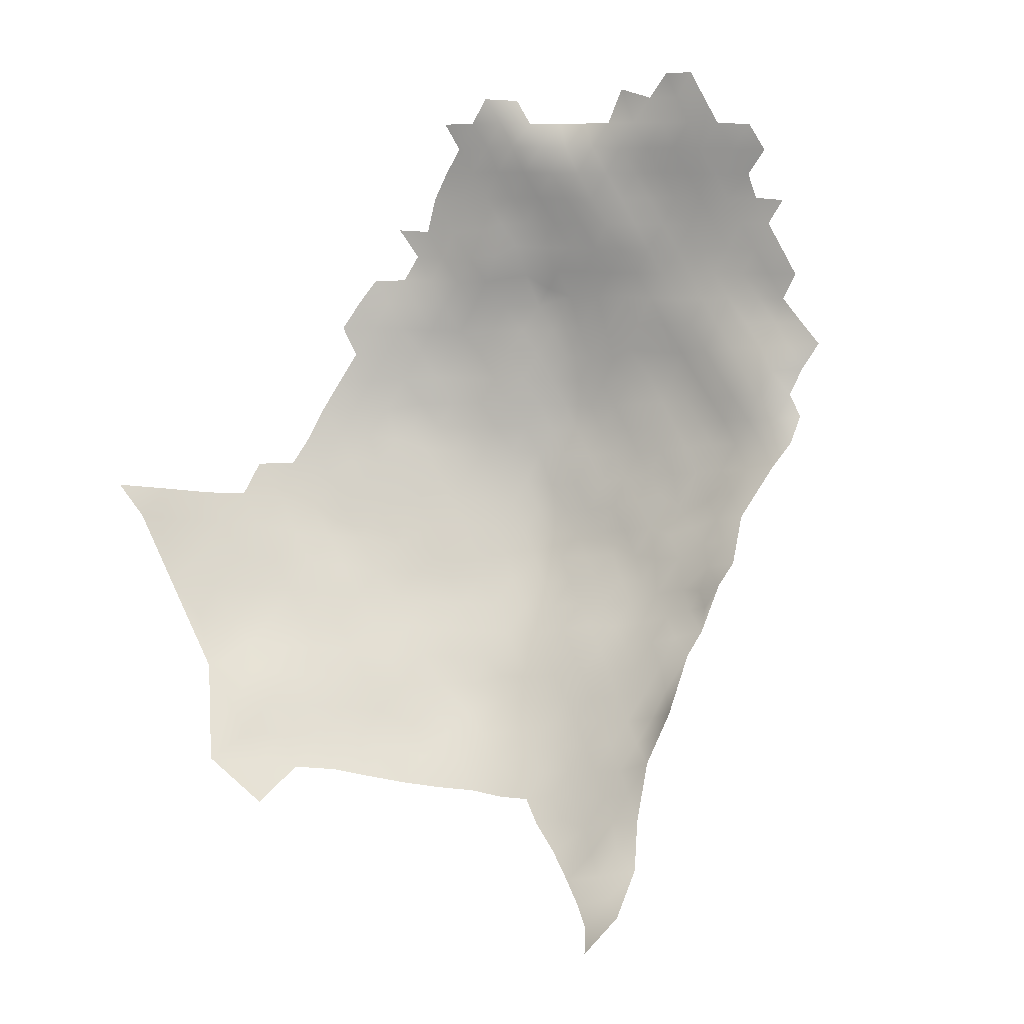
<metadata>
{"format":"obj","ext":"obj","renderer":"f3d","projection":"perspective","resolution":1024,"background":"white","views":[{"elev":-73.3,"azim":-150.3,"up":"+Z"}]}
</metadata>
<code>
v -538.9 846 -198.4
v -538.7 849.3 -196.7
v -542.4 847.2 -196.9
v -542.5 843.8 -198.7
v -545.9 845.1 -197.1
v -546 841.6 -198.9
v -542.3 840.3 -200.6
v -538.7 842.6 -200.4
v -549.2 843.1 -197.8
v -549.1 839.6 -199.5
v -545.5 838.3 -200.9
v -548.7 836.4 -201.5
v -551.9 837.8 -200.4
v -551.8 834.8 -202.6
v -554.9 836.5 -201.9
v -554.8 833.9 -204.3
v -551.5 832.3 -205.4
v -548.4 833.4 -203.8
v -558 835.5 -203.4
v -558 832.8 -205.8
v -554.6 831.4 -207
v -551.5 829.8 -207.9
v -548.2 830.8 -206.6
v -544.8 832.2 -205.4
v -544.9 835.4 -202.9
v -544.8 829.2 -208.2
v -541.3 830.9 -207.2
v -541.3 834.2 -204.7
v -548.2 828.4 -209.4
v -541.5 837.4 -202.4
v -548.3 826.2 -212
v -551.5 827.6 -210.8
v -545 827 -210.6
v -551.6 825.2 -213.4
v -548.2 823.7 -214.8
v -545 824.7 -213.2
v -555 839.4 -199.6
v -558 838.3 -201.2
v -554.9 842.7 -197.7
v -557.8 841.6 -199.3
v -551.8 840.9 -198.6
v -537.8 836.3 -204.2
v -537.8 839.6 -202.2
v -537.9 832.9 -206.6
v -534.2 835.2 -206.3
v -534.1 838.7 -203.9
v -534.3 831.6 -208.7
v -530.6 834.1 -208.5
v -530.6 837.6 -206
v -530.4 841.2 -203.6
v -527 836.6 -208.4
v -526.9 840.2 -205.8
v -534.1 842 -201.7
v -560.9 837.5 -202.9
v -561 840.4 -200.7
v -537.9 829.6 -209
v -541.4 828 -209.8
v -534.1 846 -199.7
v -530.2 844.8 -201.7
v -535 828 -210.8
v -531.2 830.1 -210.7
v -551.5 822.9 -216.6
v -554.7 824.3 -215.3
v -554.5 826.4 -212.2
v -557.9 825.7 -213.9
v -558 824 -217.3
v -554.9 822.4 -218.4
v -551.3 820.6 -219.7
v -548.2 821.4 -217.7
v -548.1 819.1 -220.8
v -545.1 819.9 -218.8
v -545.1 822.2 -215.9
v -545.2 817.8 -221.8
v -548.2 817.1 -223.9
v -545.1 815.6 -225.2
v -542.1 816.4 -223
v -542 818.5 -219.9
v -541.6 820.7 -217.3
v -538 819.4 -219
v -538.7 817.1 -221.5
v -551.2 818.4 -222.7
v -554.5 820 -221.5
v -554.4 818.1 -224.8
v -551.4 816.5 -226
v -551.7 815 -229.3
v -548.1 815 -227.5
v -554.3 816.8 -227.4
v -541.9 814.2 -226.4
v -538.7 815 -224.5
v -557.6 827.8 -211
v -561.1 825.5 -215.9
v -561.2 827.7 -212.5
v -554.3 828.8 -209.4
v -548.1 813 -230.3
v -545.1 813.3 -228.6
v -537.8 821.8 -216.3
v -541.5 823.2 -214.5
v -564.5 827.3 -214.8
v -564.2 825.4 -217.8
v -561.1 823.8 -219.2
v -557.4 819.8 -223.4
v -556.9 818.8 -228.1
v -527 832.5 -211.2
v -523.4 839 -208.2
v -523.3 835.4 -210.8
v -523.3 831.5 -213.2
v -519.7 834.1 -213.1
v -519.6 837.9 -210.7
v -519.5 841.6 -208.4
v -515.9 836.8 -213.4
v -515.7 840.6 -211.3
v -516 832.9 -215.7
v -512 835.9 -216.4
v -511.8 839.8 -214.3
v -519.5 830.3 -215.6
v -515.6 829.3 -218.4
v -511.8 832.1 -218.9
v -522.6 827.7 -216.1
v -518.9 826.6 -218.7
v -522.5 823.9 -219.4
v -526.2 824.7 -217
v -526.2 828.2 -214.2
v -529.7 825.3 -214.9
v -529.8 822.3 -217.9
v -533.6 823.1 -215.7
v -533.6 820.2 -218.9
v -529.8 819.1 -220.8
v -526.1 821.4 -220.1
v -532.7 817.2 -222.1
v -508.3 838.6 -217.4
v -512 843.6 -211.6
v -508.2 842.3 -215.3
v -507.5 847.2 -212.2
v -508.4 835.1 -219.3
v -535.9 847.9 -197.9
v -545.8 848.7 -195.5
v -542.3 850.6 -195.2
v -542.4 854.1 -193.6
v -545.7 852.1 -194
v -545.3 855.5 -192.7
v -548.8 853.7 -193.2
v -548.2 857.4 -192.2
v -551.7 855.7 -192.9
v -551.7 859.2 -191.6
v -554.9 857.6 -192.7
v -554.7 861.2 -191.5
v -558 859.5 -192.5
v -558.1 855.9 -193.6
v -555 854 -193.9
v -551.9 852.3 -194.1
v -549.1 850.4 -194.6
v -552.4 848.6 -195.3
v -549.2 846.8 -196.1
v -548 861.2 -191.1
v -551.4 862.8 -190.6
v -544.7 859.2 -191.7
v -558.5 852.2 -194.5
v -555.5 850.4 -194.8
v -547.9 865 -190.2
v -544.4 863.1 -190.8
v -544.1 867.1 -190.2
v -543.9 870.7 -189.1
v -543.9 874.3 -188.2
v -547.3 872.4 -188.7
v -547.2 868.9 -189.8
v -540.3 868.9 -189.7
v -540.5 872.6 -188.7
v -536.7 866.9 -190.5
v -540.2 864.9 -190.7
v -536.8 863 -191.5
v -533.3 865.1 -191.6
v -540.4 860.7 -191.7
v -536.7 859.2 -192.8
v -533.3 861.2 -192.7
v -530 863 -192.9
v -526.5 861.2 -194.5
v -522.8 863.5 -195.2
v -515.7 864.2 -198.6
v -511.7 867.5 -199.9
v -519.5 861.5 -197.6
v -523.3 858.7 -196.9
v -519.4 857.2 -199.7
v -515.9 859.9 -200.3
v -550.4 870.6 -189.5
v -550.6 874 -188.2
v -553.7 872.4 -189.2
v -553.6 868.8 -190.1
v -550.6 866.8 -190.1
v -553.9 864.9 -190.6
v -553.7 875.8 -187.9
v -547.3 875.7 -187.6
v -556.8 870.6 -190.2
v -557 866.8 -190.7
v -557.6 863.1 -191.5
v -529.9 859.3 -194.3
v -561.4 854.1 -194.3
v -561.3 857.7 -193.5
v -564.5 856 -194.3
v -564.7 859.6 -193.4
v -567.8 858.2 -194.7
v -567.4 854.5 -195.5
v -564.4 852.4 -195.2
v -561.4 850.5 -195.1
v -564.3 849 -196.3
v -567.2 851.1 -196.6
v -567.1 847.9 -198
v -564.1 845.9 -197.9
v -561.2 847.1 -196.3
v -558.2 848.7 -195.5
v -569.8 853.1 -196.9
v -570.1 850 -198
v -570.8 856.6 -196.2
v -567.1 844.9 -199.5
v -570 847 -199.6
v -569.9 844 -201.2
v -572.8 845.9 -201
v -572.8 843 -202.8
v -569.8 841.1 -203.1
v -567 842 -201.3
v -567.1 839.2 -203.5
v -564.1 839.9 -201.8
v -564.1 842.8 -199.7
v -572.8 840.3 -204.8
v -569.8 838.3 -205.2
v -575.6 845 -202.6
v -575.4 848.1 -200.8
v -578.2 847.3 -202.6
v -578.5 844.4 -204.4
v -575.8 842.2 -204.4
v -578 850.5 -200.9
v -580.8 849.7 -202.8
v -580.9 846.8 -204.6
v -583.9 848.8 -204.4
v -583.7 852.1 -202.8
v -586.9 850.6 -204
v -586.5 854.1 -202.5
v -589.7 852.4 -203.4
v -590.1 849 -205
v -587.1 847.4 -205.8
v -583.8 845.8 -206.3
v -586.9 844.6 -207.6
v -583.8 842.8 -208
v -581.1 843.7 -206.3
v -583.6 855.3 -201.2
v -580.8 853.2 -201.3
v -580.7 856.6 -199.9
v -580.7 860.1 -198.8
v -583.7 858.5 -200
v -577.9 854.5 -199.7
v -577.8 858.1 -198.4
v -577.8 861.6 -197.4
v -583.8 861.9 -199.1
v -580.6 863.6 -198.1
v -580.7 867.1 -197.3
v -580.7 870.7 -196.5
v -583.8 869.1 -197.5
v -583.7 865.5 -198.3
v -577.6 865.1 -197
v -577.6 868.7 -196.3
v -577.4 872.3 -195.7
v -574.7 866.6 -195.8
v -574.6 870.1 -195
v -577.4 875.9 -194.9
v -580.6 874.2 -195.8
v -574.5 873.8 -194.4
v -571.8 868.1 -194.2
v -571.7 871.7 -193.6
v -572.1 864.6 -195
v -569 866.1 -193.7
v -568.7 869.6 -193
v -574.9 863 -196.2
v -568.8 862.4 -193.9
v -571.9 860.9 -195.6
v -580.6 877.8 -195
v -583.6 876.2 -196.2
v -583.7 872.6 -196.7
v -565.1 867.4 -192.3
v -568.6 873.2 -192.4
v -565.8 871.3 -192.2
v -574.8 859.7 -196.8
v -574.5 877.4 -193.9
v -577.7 879.3 -194
v -578.7 841.5 -206.3
v -566.8 864.6 -192.9
v -561.1 843.9 -198.3
v -557.9 845.2 -197
v -572.9 849.1 -199.3
v -586.6 878.2 -196.4
v -583.8 879.5 -194.8
v -587.3 882.3 -194.7
v -581.2 880.7 -193.2
v -586.6 874.7 -197.4
v -586.8 864 -199.5
v -586.7 860.5 -200.3
v -575.2 851.8 -199.2
v -576 839.4 -206.1
v -578.7 838.6 -208.2
v -581.4 840.6 -208.3
v -584.5 839.5 -209.7
v -581.6 837.6 -210
v -589.5 876.7 -197.9
v -589.5 873.3 -198.8
v -592.5 875.3 -199.4
v -592.4 871.7 -200.1
v -589.4 869.8 -199.4
v -586.7 871.2 -197.9
v -595.6 873.6 -200.6
v -595.6 869.9 -201.1
v -592.4 868.1 -200.5
v -571.5 875.4 -193.1
v -567.1 836.6 -205.5
v -564 837.1 -204.4
v -574.9 855.9 -198
v -512 858.6 -203.2
v -512 863 -201.4
v -515.8 855.5 -202.3
v -595.6 877.1 -200.1
v -595.7 880.4 -199.1
v -592.7 878.5 -198.5
v -598.9 871.7 -201.8
v -599 868.2 -202.6
v -595.9 866.4 -201.6
v -561.1 861.3 -192.6
v -519.4 852.9 -201.8
v -522.9 854.3 -199.3
v -526.4 855.5 -197
v -526.5 851.5 -199
v -523 850.2 -201.6
v -529.8 853.1 -197.1
v -532.7 854.8 -195.7
v -533.8 851 -197
v -529.8 849.1 -199.1
v -538.8 852.8 -195
v -526.5 847.6 -201.4
v -586.4 857.4 -201.2
v -589.4 859.3 -201.4
v -589.4 856 -202.3
v -556.6 874.2 -189.3
v -559.7 872.7 -190.5
v -560.1 869.1 -191.4
v -511.7 854.3 -205.4
v -515.7 851.3 -204.2
v -539.5 857 -193.2
v -589.3 862.7 -200.5
v -592.2 861.5 -201.7
v -592.2 864.9 -200.9
v -595.3 863.4 -202
v -595.2 860 -202.9
v -592.3 858 -202.7
v -571.6 889.2 -190.1
v -568.6 887.3 -189.8
v -565.4 888.9 -188.6
v -575 887.1 -190.8
v -571.8 885.8 -191.1
v -575.1 884 -192.2
v -571.7 882.6 -192.3
v -568.8 883.9 -190.5
v -565.5 885.3 -189.2
v -562.5 875.2 -190.7
v -562.9 871.5 -191.7
v -559.5 876.5 -189.3
v -519.6 848.8 -203.8
v -523.3 846.2 -203.8
v -598 861.7 -203.3
v -595.1 856.6 -204
v -595.1 853.2 -204.9
v -592.3 854.6 -203.6
v -592.4 851.1 -204.6
v -589.4 866.2 -199.9
v -586.6 867.8 -198.7
v -556.5 878 -188.2
v -507.5 871.2 -202.1
v -512 849.6 -207.3
v -507.6 857.7 -206.5
v -508.8 852.6 -208.1
v -542.2 857.3 -192.3
v -565.6 874.6 -191.5
v -568.4 877 -191.9
v -568.5 880.6 -191.3
v -571.4 879.1 -192.7
v -565.4 878.3 -190.7
v -565.5 882 -189.9
v -562.5 879.6 -189.3
v -562.5 883.4 -188.5
v -559.4 881.1 -188.1
v -572.3 853.3 -197.9
v -593 881.6 -197.4
v -584.7 836.4 -211.5
v -581.3 834.9 -212.2
v -577.7 833.8 -212.6
v -578.4 835.9 -210.5
v -575.3 834.1 -211.1
v -575.6 836.7 -208.6
v -575.1 831.8 -213.9
v -571.8 830.4 -214.8
v -572.2 832.3 -211.8
v -571.7 828.5 -218.4
v -568.7 828.7 -215.7
v -569.4 830.6 -212.7
v -569 827.1 -219.3
v -572.4 834.4 -209
v -523.2 842.4 -206.1
v -526.7 843.7 -203.7
v -519.7 844.8 -206.2
v -566.2 825.5 -219.2
v -508 866.4 -202.9
v -509.1 861.5 -203.9
v -574.9 880.9 -193.3
v -590.1 846.2 -206.7
v -592.9 847.8 -205.9
v -593.5 844.7 -207.6
v -590.2 843 -208
v -587.5 841.1 -208.7
v -561.7 822 -222
v -558 822 -220.4
v -537.7 824.7 -213.1
v -516 847.3 -206.4
v -515.9 843.8 -208.8
v -535.6 815.8 -223.4
v -552.3 844.6 -196.7
v -560.9 834.8 -205.2
v -564.1 834 -207
v -560.8 832 -207.5
v -557.7 830.3 -208.4
v -535.3 818.1 -220.7
v -555.3 846.7 -196
v -553.3 879.8 -187.2
v -560.5 865 -191.6
v -533.3 857.6 -194.1
v -536.2 855.4 -194.5
v -538.8 812.8 -227.3
v -535.7 813.4 -226
v -569 832.2 -210
v -568.6 834.8 -207.5
v -565.8 830.1 -211.7
v -565.9 832.5 -208.8
v -562.9 830.8 -209.4
v -560 829.3 -209.9
v -532.9 826.1 -212.9
v -589.8 879.9 -196.4
v -529.2 828.3 -213
v -541.7 825.8 -211.9
v -572.5 837.4 -207
v -529.9 856.3 -195.7
v -526.9 858.2 -195.5
v -507 831.9 -223.7
v -538.6 827.2 -210.8
v -564.6 863.1 -192.5
v -503.9 838.9 -220.7
v -587.3 838.3 -209.9
v -544.9 811.5 -232
v -547.9 810.9 -234
v -544.2 809.5 -235.1
v -545.3 807.2 -237.8
v -541 808.2 -236.9
v -541 809.8 -233.6
v -537.4 806.8 -238.3
v -541.3 806.4 -239.8
v -537 808.6 -234.6
v -578.5 882.1 -192.6
v -566.4 827 -217.2
v -537.5 805.4 -242
v -536.5 810.8 -230.1
v -564.5 823.4 -220.6
v -541.3 811.5 -230.1
v -541.6 805.4 -243.3
v -536.9 804.9 -246.8
v -512.5 846.3 -209.2
v -538.7 809.8 -232.1
f 271 280 273
f 309 346 369
f 240 243 232
f 283 297 296
f 220 224 311
f 228 243 283
f 224 220 218
f 20 421 423
f 318 319 387
f 240 242 243
f 219 215 218
f 231 227 230
f 231 232 227
f 228 229 225
f 228 225 227
f 287 226 216
f 248 294 335
f 226 230 227
f 370 306 305
f 228 232 243
f 228 227 232
f 297 283 298
f 271 251 280
f 10 41 13
f 226 225 216
f 226 227 225
f 357 354 356
f 150 141 143
f 217 216 225
f 217 225 229
f 335 244 248
f 213 206 214
f 213 214 215
f 423 421 422
f 367 349 365
f 367 365 366
f 151 141 150
f 252 294 248
f 19 38 54
f 261 268 266
f 220 219 218
f 220 221 219
f 21 93 22
f 382 384 358
f 249 313 250
f 249 250 246
f 223 217 229
f 222 285 207
f 369 344 293
f 221 222 219
f 39 40 37
f 217 223 218
f 217 218 215
f 436 434 433
f 319 318 317
f 461 405 99
f 210 205 201
f 299 300 298
f 223 224 218
f 241 242 240
f 204 205 206
f 388 299 450
f 388 300 299
f 392 393 391
f 202 205 204
f 392 396 401
f 66 100 415
f 32 64 34
f 219 213 215
f 349 348 365
f 273 268 271
f 273 272 268
f 239 238 409
f 349 337 336
f 349 367 337
f 206 207 204
f 216 215 214
f 216 217 215
f 190 338 186
f 190 186 185
f 204 207 208
f 204 208 203
f 292 301 302
f 409 238 410
f 261 266 262
f 464 99 405
f 367 368 237
f 55 54 38
f 246 244 245
f 338 371 361
f 338 190 371
f 211 214 206
f 26 29 33
f 16 14 15
f 247 246 250
f 366 368 367
f 288 301 292
f 67 66 415
f 289 290 288
f 304 305 302
f 233 240 232
f 443 224 223
f 361 339 338
f 98 461 99
f 210 201 212
f 275 288 292
f 275 289 288
f 213 207 206
f 35 72 36
f 400 405 461
f 293 344 294
f 19 54 421
f 19 421 20
f 380 378 379
f 380 310 378
f 202 201 205
f 198 199 200
f 256 306 370
f 256 276 306
f 90 424 438
f 235 233 234
f 259 261 262
f 259 258 261
f 335 236 244
f 335 337 236
f 424 20 423
f 248 244 246
f 203 202 204
f 260 262 265
f 361 359 339
f 436 435 437
f 267 265 262
f 385 384 383
f 303 304 302
f 369 305 309
f 390 392 391
f 282 274 263
f 254 257 253
f 348 345 347
f 287 214 211
f 287 216 214
f 255 276 256
f 432 419 89
f 269 266 268
f 269 268 272
f 252 293 294
f 381 379 378
f 381 382 379
f 233 232 231
f 346 347 345
f 344 336 294
f 344 345 336
f 410 238 368
f 258 253 251
f 258 251 271
f 155 146 144
f 303 319 317
f 274 275 264
f 302 306 292
f 302 305 306
f 145 143 144
f 33 29 31
f 370 305 369
f 264 276 255
f 307 303 317
f 234 244 236
f 234 245 244
f 400 398 397
f 400 461 398
f 200 212 201
f 200 201 198
f 146 194 147
f 386 210 212
f 15 38 19
f 254 255 256
f 247 251 253
f 394 392 390
f 257 254 256
f 282 263 281
f 211 205 210
f 211 206 205
f 292 306 276
f 248 247 252
f 248 246 247
f 38 37 40
f 73 71 70
f 245 249 246
f 223 229 296
f 209 286 426
f 21 22 17
f 263 274 264
f 297 391 393
f 335 294 336
f 335 336 337
f 288 440 301
f 288 290 440
f 270 278 267
f 229 283 296
f 229 228 283
f 360 339 359
f 255 254 259
f 383 382 381
f 383 384 382
f 263 265 281
f 263 260 265
f 364 348 347
f 303 302 301
f 198 201 202
f 198 202 196
f 162 165 161
f 196 203 157
f 196 202 203
f 145 144 146
f 145 146 147
f 260 259 262
f 394 396 392
f 267 262 266
f 197 198 196
f 197 199 198
f 450 299 413
f 349 336 345
f 349 345 348
f 285 208 207
f 157 209 158
f 251 247 250
f 15 13 37
f 15 37 38
f 307 304 303
f 340 192 339
f 340 339 360
f 257 293 252
f 63 34 64
f 408 282 281
f 260 263 264
f 395 398 399
f 346 344 369
f 346 345 344
f 209 203 208
f 209 157 203
f 81 68 82
f 274 291 289
f 274 289 275
f 304 307 308
f 254 253 258
f 254 258 259
f 165 164 184
f 222 213 219
f 222 207 213
f 271 268 261
f 271 261 258
f 164 185 184
f 396 399 433
f 88 431 89
f 338 339 192
f 73 77 71
f 64 32 93
f 13 15 14
f 13 14 12
f 32 22 93
f 158 209 426
f 158 426 152
f 309 305 304
f 309 304 308
f 270 266 269
f 270 267 266
f 279 377 278
f 329 444 330
f 390 391 389
f 65 92 91
f 84 74 81
f 310 281 265
f 270 279 278
f 100 464 414
f 74 73 70
f 148 145 147
f 358 352 351
f 275 292 276
f 275 276 264
f 138 140 139
f 138 139 137
f 393 401 443
f 393 392 401
f 156 142 140
f 376 156 140
f 376 140 138
f 297 298 300
f 35 69 72
f 40 55 38
f 388 389 300
f 33 36 442
f 101 83 82
f 301 319 303
f 18 14 17
f 18 12 14
f 381 378 377
f 191 185 164
f 16 17 14
f 16 21 17
f 184 185 186
f 184 186 187
f 16 15 19
f 370 257 256
f 163 191 164
f 237 337 367
f 355 354 353
f 355 356 354
f 70 71 69
f 70 69 68
f 90 438 92
f 90 92 65
f 445 444 326
f 445 195 444
f 9 41 10
f 9 10 6
f 70 81 74
f 70 68 81
f 397 398 395
f 83 81 82
f 83 84 81
f 432 89 431
f 145 148 149
f 409 241 239
f 149 150 143
f 149 143 145
f 391 300 389
f 391 297 300
f 235 234 236
f 100 66 91
f 5 136 153
f 312 220 311
f 310 267 278
f 310 265 267
f 442 447 57
f 278 377 378
f 278 378 310
f 71 72 69
f 62 68 69
f 260 255 259
f 260 264 255
f 16 19 20
f 196 148 197
f 32 34 31
f 32 31 29
f 36 33 31
f 36 31 35
f 380 281 310
f 18 17 23
f 35 62 69
f 187 189 188
f 237 368 238
f 162 164 165
f 162 163 164
f 312 221 220
f 299 298 242
f 437 423 422
f 437 422 436
f 157 148 196
f 57 33 442
f 252 253 257
f 252 247 253
f 284 269 272
f 323 448 199
f 323 199 197
f 239 241 240
f 408 356 355
f 323 147 194
f 22 23 17
f 76 77 73
f 415 100 414
f 243 298 283
f 243 242 298
f 73 75 76
f 73 74 75
f 234 231 245
f 234 233 231
f 10 13 12
f 459 469 456
f 71 77 78
f 408 460 282
f 153 136 151
f 153 151 152
f 440 319 301
f 186 338 192
f 186 192 187
f 193 187 192
f 193 189 187
f 409 410 411
f 409 411 412
f 173 172 343
f 88 76 75
f 277 269 284
f 277 270 269
f 295 226 287
f 295 230 226
f 453 451 452
f 98 99 91
f 98 91 92
f 151 139 141
f 151 136 139
f 167 163 162
f 193 192 340
f 66 65 91
f 286 209 208
f 286 208 285
f 188 184 187
f 235 237 238
f 235 238 239
f 95 86 94
f 427 371 190
f 193 428 194
f 307 320 308
f 173 170 172
f 66 67 63
f 66 63 65
f 351 354 357
f 351 350 354
f 80 77 76
f 396 394 395
f 396 395 399
f 137 139 136
f 41 37 13
f 41 39 37
f 89 80 76
f 89 76 88
f 279 270 277
f 291 282 460
f 291 274 282
f 174 173 429
f 176 195 445
f 428 323 194
f 172 170 169
f 3 137 136
f 312 421 54
f 239 233 235
f 239 240 233
f 26 33 57
f 34 63 62
f 5 9 6
f 188 159 165
f 188 165 184
f 97 442 36
f 393 296 297
f 4 1 3
f 280 251 250
f 146 155 189
f 60 56 447
f 135 2 1
f 433 399 435
f 433 435 436
f 197 148 147
f 197 147 323
f 162 166 167
f 153 9 5
f 237 235 236
f 237 236 337
f 430 330 429
f 440 387 319
f 160 159 154
f 28 30 25
f 353 354 350
f 142 143 141
f 170 168 169
f 57 447 56
f 333 137 2
f 1 4 8
f 153 420 9
f 173 343 430
f 173 430 429
f 416 447 442
f 416 442 97
f 7 6 11
f 174 170 173
f 87 84 83
f 87 85 84
f 154 142 156
f 379 357 356
f 379 356 380
f 64 65 63
f 64 90 65
f 42 28 44
f 11 10 12
f 11 6 10
f 465 95 451
f 460 408 355
f 382 357 379
f 160 154 156
f 152 151 150
f 358 357 382
f 358 351 357
f 171 168 170
f 171 170 174
f 35 31 34
f 35 34 62
f 7 8 4
f 469 465 456
f 96 97 78
f 333 138 137
f 419 80 89
f 97 36 72
f 24 18 23
f 376 343 172
f 62 63 67
f 46 53 43
f 157 158 149
f 157 149 148
f 444 195 429
f 444 429 330
f 27 26 57
f 326 444 329
f 428 193 340
f 3 2 137
f 3 1 2
f 93 90 64
f 332 327 329
f 332 329 331
f 86 85 94
f 84 85 86
f 109 404 402
f 140 142 141
f 140 141 139
f 438 424 423
f 438 423 437
f 79 96 78
f 5 3 136
f 5 4 3
f 94 451 95
f 96 416 97
f 176 175 195
f 420 152 426
f 420 153 152
f 26 23 29
f 100 99 464
f 100 91 99
f 425 79 80
f 331 329 330
f 4 6 7
f 4 5 6
f 171 174 175
f 30 28 42
f 28 27 44
f 370 369 293
f 370 293 257
f 245 231 230
f 308 320 321
f 308 321 322
f 21 16 20
f 21 20 424
f 142 144 143
f 22 32 29
f 22 29 23
f 102 87 83
f 166 162 161
f 166 169 168
f 408 281 380
f 408 380 356
f 280 250 313
f 47 56 60
f 47 60 61
f 312 422 421
f 27 56 44
f 27 57 56
f 55 222 221
f 452 451 94
f 75 95 88
f 75 86 95
f 455 457 459
f 455 459 456
f 108 105 107
f 159 155 154
f 181 445 326
f 425 419 129
f 425 80 419
f 79 77 80
f 79 78 77
f 49 46 45
f 49 45 48
f 188 155 159
f 188 189 155
f 455 456 453
f 24 27 28
f 24 28 25
f 103 106 105
f 124 126 127
f 433 434 401
f 433 401 396
f 174 195 175
f 174 429 195
f 413 299 242
f 413 242 241
f 24 23 26
f 24 26 27
f 126 425 129
f 126 129 127
f 124 125 126
f 45 42 44
f 25 11 12
f 47 44 56
f 47 45 44
f 412 413 241
f 412 241 409
f 443 296 393
f 443 223 296
f 403 59 50
f 403 50 52
f 78 97 72
f 78 72 71
f 93 21 424
f 93 424 90
f 334 327 332
f 360 377 279
f 360 359 377
f 48 45 47
f 48 47 61
f 309 308 322
f 11 25 30
f 11 30 7
f 123 439 125
f 82 415 101
f 82 67 415
f 68 67 82
f 68 62 67
f 363 328 334
f 295 386 313
f 295 313 249
f 52 104 402
f 346 309 322
f 346 322 347
f 121 124 128
f 458 466 462
f 286 285 40
f 286 40 39
f 49 48 51
f 403 363 334
f 458 457 455
f 458 462 457
f 50 53 46
f 30 42 43
f 418 111 131
f 343 376 138
f 86 75 74
f 86 74 84
f 221 54 55
f 221 312 54
f 324 362 342
f 46 43 42
f 46 42 45
f 49 50 46
f 49 52 50
f 324 328 362
f 41 9 420
f 41 420 39
f 51 105 104
f 51 103 105
f 25 18 24
f 25 12 18
f 159 161 165
f 159 160 161
f 316 324 342
f 434 436 422
f 79 425 126
f 363 402 404
f 123 124 121
f 123 125 124
f 108 107 110
f 121 128 120
f 158 152 150
f 158 150 149
f 107 105 106
f 448 277 284
f 52 51 104
f 52 49 51
f 154 155 144
f 154 144 142
f 128 124 127
f 55 40 285
f 55 285 222
f 249 245 230
f 249 230 295
f 122 441 123
f 122 123 121
f 342 362 417
f 455 454 458
f 455 453 454
f 381 377 359
f 59 53 50
f 59 58 53
f 115 116 112
f 107 112 110
f 107 115 112
f 403 52 402
f 403 402 363
f 328 327 334
f 169 166 161
f 134 113 117
f 103 51 48
f 194 146 189
f 194 189 193
f 363 362 328
f 418 404 109
f 418 417 404
f 39 420 426
f 39 426 286
f 327 326 329
f 468 418 131
f 182 325 324
f 182 324 316
f 183 180 182
f 334 59 403
f 434 311 224
f 160 169 161
f 178 180 183
f 211 210 386
f 325 326 327
f 325 328 324
f 325 327 328
f 108 104 105
f 102 83 101
f 181 176 445
f 325 181 326
f 311 434 422
f 311 422 312
f 111 114 131
f 101 415 414
f 360 279 277
f 118 106 122
f 465 88 95
f 465 431 88
f 183 182 316
f 183 316 314
f 456 465 451
f 456 451 453
f 172 156 376
f 404 417 362
f 404 362 363
f 103 48 61
f 441 439 123
f 373 342 417
f 121 118 122
f 115 118 119
f 115 119 116
f 111 418 109
f 182 181 325
f 182 180 181
f 111 108 110
f 111 109 108
f 468 373 417
f 468 417 418
f 130 113 134
f 315 178 183
f 315 183 314
f 115 106 118
f 115 107 106
f 160 156 172
f 160 172 169
f 428 448 323
f 53 8 43
f 109 402 104
f 109 104 108
f 98 398 461
f 212 313 386
f 463 432 431
f 117 112 116
f 130 132 114
f 130 114 113
f 434 443 401
f 434 224 443
f 374 341 375
f 343 333 430
f 343 138 333
f 113 112 117
f 113 110 112
f 359 361 383
f 359 383 381
f 92 438 437
f 407 315 314
f 448 284 272
f 60 416 439
f 60 447 416
f 287 211 386
f 287 386 295
f 463 469 459
f 114 110 113
f 114 111 110
f 118 120 119
f 118 121 120
f 179 178 315
f 361 371 385
f 361 385 383
f 7 30 43
f 7 43 8
f 463 465 469
f 463 431 465
f 177 181 180
f 177 176 181
f 341 342 373
f 1 58 135
f 96 79 126
f 96 126 125
f 103 61 441
f 61 439 441
f 61 60 439
f 406 179 315
f 406 315 407
f 341 314 316
f 341 316 342
f 125 439 416
f 125 416 96
f 92 435 98
f 92 437 435
f 280 212 273
f 280 313 212
f 332 59 334
f 332 58 59
f 273 200 272
f 273 212 200
f 375 341 373
f 122 103 441
f 122 106 103
f 374 407 314
f 374 314 341
f 466 467 462
f 452 454 453
f 398 435 399
f 398 98 435
f 331 2 135
f 199 272 200
f 199 448 272
f 133 468 131
f 331 135 58
f 331 58 332
f 340 360 277
f 400 464 405
f 372 179 406
f 132 131 114
f 132 133 131
f 428 340 277
f 428 277 448
f 449 130 134
f 333 2 331
f 8 58 1
f 8 53 58
f 331 330 430
f 331 430 333
f 397 395 394
f 102 85 87
f 466 458 454
f 446 134 117
f 394 390 389
f 133 373 468
f 133 375 373
f 452 94 85
f 449 132 130
f 446 449 134
f 102 101 414
f 374 406 407
f 133 374 375
f 133 132 449

</code>
